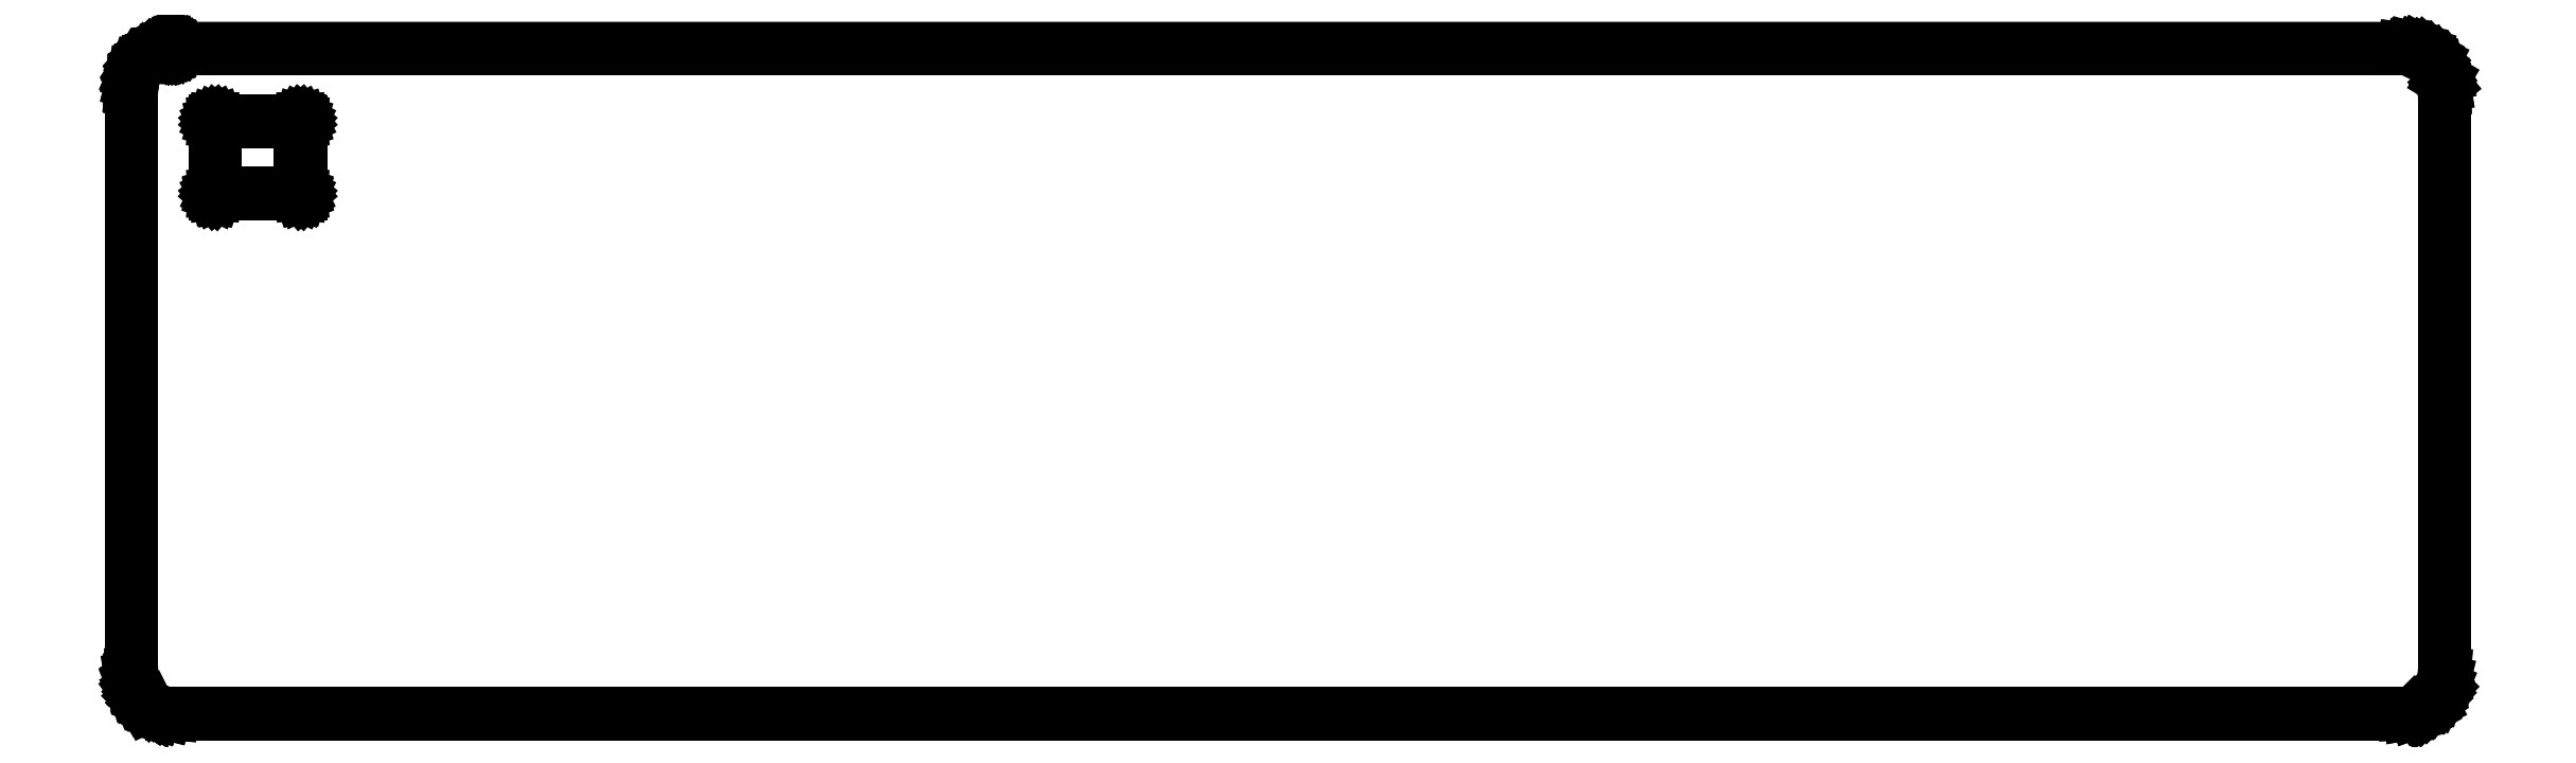
<metadata>
{"format":"dxf","ext":"dxf","renderer":"ezdxf+matplotlib","layout":"modelspace","background":"white","min_lineweight":24,"dpi":150}
</metadata>
<code>
0
SECTION
2
ENTITIES
0
LINE
8
BLACK
10
52.59
20
-184.8
11
52.59
21
-184.8
0
LINE
8
BLACK
10
52.59
20
-184.8
11
52.58
21
-184.8
0
LINE
8
BLACK
10
52.58
20
-184.8
11
51.63
21
-184.5
0
LINE
8
BLACK
10
51.63
20
-184.5
11
51.63
21
-184.5
0
LINE
8
BLACK
10
51.63
20
-184.5
11
51.63
21
-184.5
0
LINE
8
BLACK
10
51.63
20
-184.5
11
51.63
21
-184.5
0
LINE
8
BLACK
10
51.63
20
-184.5
11
50.73
21
-184.1
0
LINE
8
BLACK
10
50.73
20
-184.1
11
50.73
21
-184.1
0
LINE
8
BLACK
10
50.73
20
-184.1
11
50.72
21
-184.1
0
LINE
8
BLACK
10
50.72
20
-184.1
11
50.72
21
-184.1
0
LINE
8
BLACK
10
50.72
20
-184.1
11
49.9
21
-183.6
0
LINE
8
BLACK
10
49.9
20
-183.6
11
49.9
21
-183.6
0
LINE
8
BLACK
10
49.9
20
-183.6
11
49.9
21
-183.6
0
LINE
8
BLACK
10
49.9
20
-183.6
11
49.89
21
-183.6
0
LINE
8
BLACK
10
49.89
20
-183.6
11
49.17
21
-182.9
0
LINE
8
BLACK
10
49.17
20
-182.9
11
49.17
21
-182.9
0
LINE
8
BLACK
10
49.17
20
-182.9
11
49.17
21
-182.9
0
LINE
8
BLACK
10
49.17
20
-182.9
11
49.16
21
-182.9
0
LINE
8
BLACK
10
49.16
20
-182.9
11
48.56
21
-182.2
0
LINE
8
BLACK
10
48.56
20
-182.2
11
48.56
21
-182.2
0
LINE
8
BLACK
10
48.56
20
-182.2
11
48.55
21
-182.2
0
LINE
8
BLACK
10
48.55
20
-182.2
11
48.55
21
-182.2
0
LINE
8
BLACK
10
48.55
20
-182.2
11
48.08
21
-181.3
0
LINE
8
BLACK
10
48.08
20
-181.3
11
48.08
21
-181.3
0
LINE
8
BLACK
10
48.08
20
-181.3
11
48.08
21
-181.3
0
LINE
8
BLACK
10
48.08
20
-181.3
11
48.08
21
-181.3
0
LINE
8
BLACK
10
48.08
20
-181.3
11
47.75
21
-180.4
0
LINE
8
BLACK
10
47.75
20
-180.4
11
47.75
21
-180.4
0
LINE
8
BLACK
10
47.75
20
-180.4
11
47.75
21
-180.4
0
LINE
8
BLACK
10
47.75
20
-180.4
11
47.75
21
-180.4
0
LINE
8
BLACK
10
47.75
20
-180.4
11
47.58
21
-179.4
0
LINE
8
BLACK
10
47.58
20
-179.4
11
47.58
21
-179.4
0
LINE
8
BLACK
10
47.58
20
-179.4
11
47.58
21
-179.4
0
LINE
8
BLACK
10
47.58
20
-179.4
11
47.58
21
-179.4
0
LINE
8
BLACK
10
47.58
20
-179.4
11
47.55
21
-178.8
0
LINE
8
BLACK
10
47.55
20
-178.8
11
47.55
21
-178.8
0
LINE
8
BLACK
10
47.55
20
-178.8
11
47.55
21
-91.36
0
LINE
8
BLACK
10
47.55
20
-91.36
11
47.55
21
-91.36
0
LINE
8
BLACK
10
47.55
20
-91.36
11
47.63
21
-90.38
0
LINE
8
BLACK
10
47.63
20
-90.38
11
47.63
21
-90.38
0
LINE
8
BLACK
10
47.63
20
-90.38
11
47.63
21
-90.38
0
LINE
8
BLACK
10
47.63
20
-90.38
11
47.63
21
-90.38
0
LINE
8
BLACK
10
47.63
20
-90.38
11
47.87
21
-89.43
0
LINE
8
BLACK
10
47.87
20
-89.43
11
47.87
21
-89.43
0
LINE
8
BLACK
10
47.87
20
-89.43
11
47.87
21
-89.42
0
LINE
8
BLACK
10
47.87
20
-89.42
11
47.87
21
-89.42
0
LINE
8
BLACK
10
47.87
20
-89.42
11
48.26
21
-88.52
0
LINE
8
BLACK
10
48.26
20
-88.52
11
48.26
21
-88.52
0
LINE
8
BLACK
10
48.26
20
-88.52
11
48.26
21
-88.52
0
LINE
8
BLACK
10
48.26
20
-88.52
11
48.26
21
-88.52
0
LINE
8
BLACK
10
48.26
20
-88.52
11
48.8
21
-87.69
0
LINE
8
BLACK
10
48.8
20
-87.69
11
48.8
21
-87.69
0
LINE
8
BLACK
10
48.8
20
-87.69
11
48.8
21
-87.69
0
LINE
8
BLACK
10
48.8
20
-87.69
11
48.8
21
-87.69
0
LINE
8
BLACK
10
48.8
20
-87.69
11
49.46
21
-86.96
0
LINE
8
BLACK
10
49.46
20
-86.96
11
49.46
21
-86.96
0
LINE
8
BLACK
10
49.46
20
-86.96
11
49.46
21
-86.96
0
LINE
8
BLACK
10
49.46
20
-86.96
11
49.46
21
-86.96
0
LINE
8
BLACK
10
49.46
20
-86.96
11
50.24
21
-86.35
0
LINE
8
BLACK
10
50.24
20
-86.35
11
50.24
21
-86.35
0
LINE
8
BLACK
10
50.24
20
-86.35
11
50.24
21
-86.35
0
LINE
8
BLACK
10
50.24
20
-86.35
11
50.24
21
-86.35
0
LINE
8
BLACK
10
50.24
20
-86.35
11
51.1
21
-85.87
0
LINE
8
BLACK
10
51.1
20
-85.87
11
51.1
21
-85.87
0
LINE
8
BLACK
10
51.1
20
-85.87
11
51.1
21
-85.87
0
LINE
8
BLACK
10
51.1
20
-85.87
11
51.1
21
-85.87
0
LINE
8
BLACK
10
51.1
20
-85.87
11
52.03
21
-85.54
0
LINE
8
BLACK
10
52.03
20
-85.54
11
52.03
21
-85.54
0
LINE
8
BLACK
10
52.03
20
-85.54
11
52.03
21
-85.54
0
LINE
8
BLACK
10
52.03
20
-85.54
11
52.03
21
-85.54
0
LINE
8
BLACK
10
52.03
20
-85.54
11
53
21
-85.37
0
LINE
8
BLACK
10
53
20
-85.37
11
53
21
-85.37
0
LINE
8
BLACK
10
53
20
-85.37
11
53
21
-85.37
0
LINE
8
BLACK
10
53
20
-85.37
11
53
21
-85.37
0
LINE
8
BLACK
10
53
20
-85.37
11
53.57
21
-85.34
0
LINE
8
BLACK
10
53.57
20
-85.34
11
53.57
21
-85.34
0
LINE
8
BLACK
10
53.57
20
-85.34
11
53.57
21
-85.34
0
LINE
8
BLACK
10
53.57
20
-85.34
11
53.58
21
-85.35
0
LINE
8
BLACK
10
53.58
20
-85.35
11
53.58
21
-85.35
0
LINE
8
BLACK
10
53.58
20
-85.35
11
53.58
21
-85.35
0
LINE
8
BLACK
10
53.58
20
-85.35
11
53.59
21
-85.35
0
LINE
8
BLACK
10
53.59
20
-85.35
11
53.59
21
-85.36
0
LINE
8
BLACK
10
53.59
20
-85.36
11
53.59
21
-85.36
0
LINE
8
BLACK
10
53.59
20
-85.36
11
53.59
21
-85.36
0
LINE
8
BLACK
10
53.59
20
-85.36
11
53.59
21
-85.37
0
LINE
8
BLACK
10
53.59
20
-85.37
11
53.59
21
-85.37
0
LINE
8
BLACK
10
53.59
20
-85.37
11
53.59
21
-85.37
0
LINE
8
BLACK
10
53.59
20
-85.37
11
53.59
21
-85.38
0
LINE
8
BLACK
10
53.59
20
-85.38
11
53.59
21
-85.38
0
LINE
8
BLACK
10
53.59
20
-85.38
11
53.59
21
-85.39
0
LINE
8
BLACK
10
53.59
20
-85.39
11
53.58
21
-85.39
0
LINE
8
BLACK
10
53.58
20
-85.39
11
53.58
21
-85.39
0
LINE
8
BLACK
10
53.58
20
-85.39
11
53.58
21
-85.39
0
LINE
8
BLACK
10
53.58
20
-85.39
11
53.57
21
-85.39
0
LINE
8
BLACK
10
53.57
20
-85.39
11
53.57
21
-85.39
0
LINE
8
BLACK
10
53.57
20
-85.39
11
53.01
21
-85.42
0
LINE
8
BLACK
10
53.01
20
-85.42
11
52.04
21
-85.59
0
LINE
8
BLACK
10
52.04
20
-85.59
11
51.12
21
-85.92
0
LINE
8
BLACK
10
51.12
20
-85.92
11
50.27
21
-86.39
0
LINE
8
BLACK
10
50.27
20
-86.39
11
49.5
21
-87
0
LINE
8
BLACK
10
49.5
20
-87
11
48.84
21
-87.72
0
LINE
8
BLACK
10
48.84
20
-87.72
11
48.31
21
-88.54
0
LINE
8
BLACK
10
48.31
20
-88.54
11
47.92
21
-89.44
0
LINE
8
BLACK
10
47.92
20
-89.44
11
47.68
21
-90.39
0
LINE
8
BLACK
10
47.68
20
-90.39
11
47.6
21
-91.36
0
LINE
8
BLACK
10
47.6
20
-91.36
11
47.6
21
-178.8
0
LINE
8
BLACK
10
47.6
20
-178.8
11
47.63
21
-179.4
0
LINE
8
BLACK
10
47.63
20
-179.4
11
47.8
21
-180.4
0
LINE
8
BLACK
10
47.8
20
-180.4
11
48.12
21
-181.3
0
LINE
8
BLACK
10
48.12
20
-181.3
11
48.6
21
-182.1
0
LINE
8
BLACK
10
48.6
20
-182.1
11
49.2
21
-182.9
0
LINE
8
BLACK
10
49.2
20
-182.9
11
49.93
21
-183.6
0
LINE
8
BLACK
10
49.93
20
-183.6
11
50.75
21
-184.1
0
LINE
8
BLACK
10
50.75
20
-184.1
11
51.64
21
-184.5
0
LINE
8
BLACK
10
51.64
20
-184.5
11
52.59
21
-184.7
0
LINE
8
BLACK
10
52.59
20
-184.7
11
53.57
21
-184.8
0
LINE
8
BLACK
10
53.57
20
-184.8
11
387.3
21
-184.8
0
LINE
8
BLACK
10
387.3
20
-184.8
11
387.9
21
-184.8
0
LINE
8
BLACK
10
387.9
20
-184.8
11
388.8
21
-184.6
0
LINE
8
BLACK
10
388.8
20
-184.6
11
389.8
21
-184.3
0
LINE
8
BLACK
10
389.8
20
-184.3
11
390.6
21
-183.8
0
LINE
8
BLACK
10
390.6
20
-183.8
11
391.4
21
-183.2
0
LINE
8
BLACK
10
391.4
20
-183.2
11
392
21
-182.5
0
LINE
8
BLACK
10
392
20
-182.5
11
392.6
21
-181.7
0
LINE
8
BLACK
10
392.6
20
-181.7
11
393
21
-180.8
0
LINE
8
BLACK
10
393
20
-180.8
11
393.2
21
-179.8
0
LINE
8
BLACK
10
393.2
20
-179.8
11
393.3
21
-178.9
0
LINE
8
BLACK
10
393.3
20
-178.9
11
393.3
21
-91.36
0
LINE
8
BLACK
10
393.3
20
-91.36
11
393.2
21
-90.89
0
LINE
8
BLACK
10
393.2
20
-90.89
11
393.1
21
-89.92
0
LINE
8
BLACK
10
393.1
20
-89.92
11
392.8
21
-89
0
LINE
8
BLACK
10
392.8
20
-89
11
392.3
21
-88.13
0
LINE
8
BLACK
10
392.3
20
-88.13
11
391.7
21
-87.36
0
LINE
8
BLACK
10
391.7
20
-87.36
11
391
21
-86.69
0
LINE
8
BLACK
10
391
20
-86.69
11
390.2
21
-86.15
0
LINE
8
BLACK
10
390.2
20
-86.15
11
389.3
21
-85.74
0
LINE
8
BLACK
10
389.3
20
-85.74
11
388.4
21
-85.49
0
LINE
8
BLACK
10
388.4
20
-85.49
11
387.4
21
-85.4
0
LINE
8
BLACK
10
387.4
20
-85.4
11
53.64
21
-85.39
0
LINE
8
BLACK
10
53.64
20
-85.39
11
53.64
21
-85.39
0
LINE
8
BLACK
10
53.64
20
-85.39
11
53.64
21
-85.39
0
LINE
8
BLACK
10
53.64
20
-85.39
11
53.63
21
-85.39
0
LINE
8
BLACK
10
53.63
20
-85.39
11
53.63
21
-85.39
0
LINE
8
BLACK
10
53.63
20
-85.39
11
53.62
21
-85.38
0
LINE
8
BLACK
10
53.62
20
-85.38
11
53.62
21
-85.38
0
LINE
8
BLACK
10
53.62
20
-85.38
11
53.62
21
-85.37
0
LINE
8
BLACK
10
53.62
20
-85.37
11
53.62
21
-85.37
0
LINE
8
BLACK
10
53.62
20
-85.37
11
53.62
21
-85.36
0
LINE
8
BLACK
10
53.62
20
-85.36
11
53.62
21
-85.36
0
LINE
8
BLACK
10
53.62
20
-85.36
11
53.62
21
-85.36
0
LINE
8
BLACK
10
53.62
20
-85.36
11
53.63
21
-85.35
0
LINE
8
BLACK
10
53.63
20
-85.35
11
53.63
21
-85.35
0
LINE
8
BLACK
10
53.63
20
-85.35
11
53.64
21
-85.35
0
LINE
8
BLACK
10
53.64
20
-85.35
11
53.64
21
-85.34
0
LINE
8
BLACK
10
53.64
20
-85.34
11
53.64
21
-85.34
0
LINE
8
BLACK
10
53.64
20
-85.34
11
387.4
21
-85.35
0
LINE
8
BLACK
10
387.4
20
-85.35
11
387.4
21
-85.35
0
LINE
8
BLACK
10
387.4
20
-85.35
11
387.4
21
-85.35
0
LINE
8
BLACK
10
387.4
20
-85.35
11
388.4
21
-85.44
0
LINE
8
BLACK
10
388.4
20
-85.44
11
388.4
21
-85.44
0
LINE
8
BLACK
10
388.4
20
-85.44
11
388.4
21
-85.44
0
LINE
8
BLACK
10
388.4
20
-85.44
11
388.4
21
-85.44
0
LINE
8
BLACK
10
388.4
20
-85.44
11
389.3
21
-85.69
0
LINE
8
BLACK
10
389.3
20
-85.69
11
389.3
21
-85.69
0
LINE
8
BLACK
10
389.3
20
-85.69
11
389.3
21
-85.7
0
LINE
8
BLACK
10
389.3
20
-85.7
11
389.3
21
-85.7
0
LINE
8
BLACK
10
389.3
20
-85.7
11
390.2
21
-86.1
0
LINE
8
BLACK
10
390.2
20
-86.1
11
390.2
21
-86.1
0
LINE
8
BLACK
10
390.2
20
-86.1
11
390.2
21
-86.1
0
LINE
8
BLACK
10
390.2
20
-86.1
11
390.2
21
-86.1
0
LINE
8
BLACK
10
390.2
20
-86.1
11
391
21
-86.65
0
LINE
8
BLACK
10
391
20
-86.65
11
391
21
-86.65
0
LINE
8
BLACK
10
391
20
-86.65
11
391
21
-86.65
0
LINE
8
BLACK
10
391
20
-86.65
11
391
21
-86.65
0
LINE
8
BLACK
10
391
20
-86.65
11
391.8
21
-87.32
0
LINE
8
BLACK
10
391.8
20
-87.32
11
391.8
21
-87.32
0
LINE
8
BLACK
10
391.8
20
-87.32
11
391.8
21
-87.32
0
LINE
8
BLACK
10
391.8
20
-87.32
11
391.8
21
-87.33
0
LINE
8
BLACK
10
391.8
20
-87.33
11
392.4
21
-88.11
0
LINE
8
BLACK
10
392.4
20
-88.11
11
392.4
21
-88.11
0
LINE
8
BLACK
10
392.4
20
-88.11
11
392.4
21
-88.11
0
LINE
8
BLACK
10
392.4
20
-88.11
11
392.4
21
-88.11
0
LINE
8
BLACK
10
392.4
20
-88.11
11
392.8
21
-88.98
0
LINE
8
BLACK
10
392.8
20
-88.98
11
392.8
21
-88.98
0
LINE
8
BLACK
10
392.8
20
-88.98
11
392.8
21
-88.98
0
LINE
8
BLACK
10
392.8
20
-88.98
11
392.8
21
-88.98
0
LINE
8
BLACK
10
392.8
20
-88.98
11
393.1
21
-89.91
0
LINE
8
BLACK
10
393.1
20
-89.91
11
393.1
21
-89.91
0
LINE
8
BLACK
10
393.1
20
-89.91
11
393.1
21
-89.91
0
LINE
8
BLACK
10
393.1
20
-89.91
11
393.1
21
-89.91
0
LINE
8
BLACK
10
393.1
20
-89.91
11
393.3
21
-90.88
0
LINE
8
BLACK
10
393.3
20
-90.88
11
393.3
21
-90.88
0
LINE
8
BLACK
10
393.3
20
-90.88
11
393.3
21
-90.89
0
LINE
8
BLACK
10
393.3
20
-90.89
11
393.3
21
-90.89
0
LINE
8
BLACK
10
393.3
20
-90.89
11
393.3
21
-91.36
0
LINE
8
BLACK
10
393.3
20
-91.36
11
393.3
21
-91.36
0
LINE
8
BLACK
10
393.3
20
-91.36
11
393.3
21
-178.9
0
LINE
8
BLACK
10
393.3
20
-178.9
11
393.3
21
-178.9
0
LINE
8
BLACK
10
393.3
20
-178.9
11
393.2
21
-179.8
0
LINE
8
BLACK
10
393.2
20
-179.8
11
393.2
21
-179.8
0
LINE
8
BLACK
10
393.2
20
-179.8
11
393.2
21
-179.8
0
LINE
8
BLACK
10
393.2
20
-179.8
11
393.2
21
-179.8
0
LINE
8
BLACK
10
393.2
20
-179.8
11
393
21
-180.8
0
LINE
8
BLACK
10
393
20
-180.8
11
393
21
-180.8
0
LINE
8
BLACK
10
393
20
-180.8
11
393
21
-180.8
0
LINE
8
BLACK
10
393
20
-180.8
11
393
21
-180.8
0
LINE
8
BLACK
10
393
20
-180.8
11
392.6
21
-181.7
0
LINE
8
BLACK
10
392.6
20
-181.7
11
392.6
21
-181.7
0
LINE
8
BLACK
10
392.6
20
-181.7
11
392.6
21
-181.7
0
LINE
8
BLACK
10
392.6
20
-181.7
11
392.6
21
-181.7
0
LINE
8
BLACK
10
392.6
20
-181.7
11
392.1
21
-182.5
0
LINE
8
BLACK
10
392.1
20
-182.5
11
392.1
21
-182.5
0
LINE
8
BLACK
10
392.1
20
-182.5
11
392.1
21
-182.5
0
LINE
8
BLACK
10
392.1
20
-182.5
11
392.1
21
-182.5
0
LINE
8
BLACK
10
392.1
20
-182.5
11
392.1
21
-182.5
0
LINE
8
BLACK
10
392.1
20
-182.5
11
392.1
21
-182.5
0
LINE
8
BLACK
10
392.1
20
-182.5
11
391.4
21
-183.2
0
LINE
8
BLACK
10
391.4
20
-183.2
11
391.4
21
-183.2
0
LINE
8
BLACK
10
391.4
20
-183.2
11
391.4
21
-183.3
0
LINE
8
BLACK
10
391.4
20
-183.3
11
391.4
21
-183.3
0
LINE
8
BLACK
10
391.4
20
-183.3
11
390.6
21
-183.9
0
LINE
8
BLACK
10
390.6
20
-183.9
11
390.6
21
-183.9
0
LINE
8
BLACK
10
390.6
20
-183.9
11
390.6
21
-183.9
0
LINE
8
BLACK
10
390.6
20
-183.9
11
390.6
21
-183.9
0
LINE
8
BLACK
10
390.6
20
-183.9
11
389.8
21
-184.3
0
LINE
8
BLACK
10
389.8
20
-184.3
11
389.8
21
-184.3
0
LINE
8
BLACK
10
389.8
20
-184.3
11
389.8
21
-184.3
0
LINE
8
BLACK
10
389.8
20
-184.3
11
389.8
21
-184.3
0
LINE
8
BLACK
10
389.8
20
-184.3
11
388.9
21
-184.7
0
LINE
8
BLACK
10
388.9
20
-184.7
11
388.9
21
-184.7
0
LINE
8
BLACK
10
388.9
20
-184.7
11
388.9
21
-184.7
0
LINE
8
BLACK
10
388.9
20
-184.7
11
388.9
21
-184.7
0
LINE
8
BLACK
10
388.9
20
-184.7
11
387.9
21
-184.8
0
LINE
8
BLACK
10
387.9
20
-184.8
11
387.9
21
-184.8
0
LINE
8
BLACK
10
387.9
20
-184.8
11
387.9
21
-184.8
0
LINE
8
BLACK
10
387.9
20
-184.8
11
387.9
21
-184.8
0
LINE
8
BLACK
10
387.9
20
-184.8
11
387.3
21
-184.9
0
LINE
8
BLACK
10
387.3
20
-184.9
11
387.3
21
-184.9
0
LINE
8
BLACK
10
387.3
20
-184.9
11
53.57
21
-184.9
0
LINE
8
BLACK
10
53.57
20
-184.9
11
53.57
21
-184.9
0
LINE
8
BLACK
10
53.57
20
-184.9
11
52.59
21
-184.8
0
LINE
8
BLACK
10
52.59
20
-184.8
11
52.59
21
-184.8
0
LINE
8
BLACK
10
52.59
20
-184.8
11
52.59
21
-184.8
0
LINE
8
BLACK
10
72.77
20
-96.23
11
72.78
21
-96.23
0
LINE
8
BLACK
10
72.78
20
-96.23
11
72.79
21
-96.24
0
LINE
8
BLACK
10
72.79
20
-96.24
11
72.8
21
-96.24
0
LINE
8
BLACK
10
72.8
20
-96.24
11
72.81
21
-96.25
0
LINE
8
BLACK
10
72.81
20
-96.25
11
72.82
21
-96.26
0
LINE
8
BLACK
10
72.82
20
-96.26
11
72.83
21
-96.27
0
LINE
8
BLACK
10
72.83
20
-96.27
11
72.83
21
-96.28
0
LINE
8
BLACK
10
72.83
20
-96.28
11
72.83
21
-96.29
0
LINE
8
BLACK
10
72.83
20
-96.29
11
72.83
21
-96.29
0
LINE
8
BLACK
10
72.83
20
-96.29
11
72.83
21
-107.1
0
LINE
8
BLACK
10
72.83
20
-107.1
11
72.83
21
-107.1
0
LINE
8
BLACK
10
72.83
20
-107.1
11
72.83
21
-107.1
0
LINE
8
BLACK
10
72.83
20
-107.1
11
72.83
21
-107.1
0
LINE
8
BLACK
10
72.83
20
-107.1
11
72.82
21
-107.1
0
LINE
8
BLACK
10
72.82
20
-107.1
11
72.81
21
-107.1
0
LINE
8
BLACK
10
72.81
20
-107.1
11
72.8
21
-107.1
0
LINE
8
BLACK
10
72.8
20
-107.1
11
72.79
21
-107.1
0
LINE
8
BLACK
10
72.79
20
-107.1
11
72.78
21
-107.1
0
LINE
8
BLACK
10
72.78
20
-107.1
11
72.77
21
-107.1
0
LINE
8
BLACK
10
72.77
20
-107.1
11
72.77
21
-107.1
0
LINE
8
BLACK
10
72.77
20
-107.1
11
72.77
21
-107.1
0
LINE
8
BLACK
10
72.77
20
-107.1
11
72.77
21
-107.1
0
LINE
8
BLACK
10
72.77
20
-107.1
11
60.07
21
-107.1
0
LINE
8
BLACK
10
60.07
20
-107.1
11
60.07
21
-107.1
0
LINE
8
BLACK
10
60.07
20
-107.1
11
60.07
21
-107.1
0
LINE
8
BLACK
10
60.07
20
-107.1
11
60.07
21
-107.1
0
LINE
8
BLACK
10
60.07
20
-107.1
11
60.06
21
-107.1
0
LINE
8
BLACK
10
60.06
20
-107.1
11
60.05
21
-107.1
0
LINE
8
BLACK
10
60.05
20
-107.1
11
60.04
21
-107.1
0
LINE
8
BLACK
10
60.04
20
-107.1
11
60.03
21
-107.1
0
LINE
8
BLACK
10
60.03
20
-107.1
11
60.02
21
-107.1
0
LINE
8
BLACK
10
60.02
20
-107.1
11
60.02
21
-107.1
0
LINE
8
BLACK
10
60.02
20
-107.1
11
60.01
21
-107.1
0
LINE
8
BLACK
10
60.01
20
-107.1
11
60.01
21
-107.1
0
LINE
8
BLACK
10
60.01
20
-107.1
11
60.01
21
-107.1
0
LINE
8
BLACK
10
60.01
20
-107.1
11
60.01
21
-96.29
0
LINE
8
BLACK
10
60.01
20
-96.29
11
60.01
21
-96.29
0
LINE
8
BLACK
10
60.01
20
-96.29
11
60.01
21
-96.28
0
LINE
8
BLACK
10
60.01
20
-96.28
11
60.02
21
-96.27
0
LINE
8
BLACK
10
60.02
20
-96.27
11
60.02
21
-96.26
0
LINE
8
BLACK
10
60.02
20
-96.26
11
60.03
21
-96.25
0
LINE
8
BLACK
10
60.03
20
-96.25
11
60.04
21
-96.24
0
LINE
8
BLACK
10
60.04
20
-96.24
11
60.05
21
-96.24
0
LINE
8
BLACK
10
60.05
20
-96.24
11
60.06
21
-96.23
0
LINE
8
BLACK
10
60.06
20
-96.23
11
60.07
21
-96.23
0
LINE
8
BLACK
10
60.07
20
-96.23
11
60.07
21
-96.23
0
LINE
8
BLACK
10
60.07
20
-96.23
11
60.07
21
-96.23
0
LINE
8
BLACK
10
60.07
20
-96.23
11
72.77
21
-96.23
0
LINE
8
BLACK
10
72.77
20
-96.23
11
72.77
21
-96.23
0
LINE
8
BLACK
10
72.77
20
-96.23
11
72.77
21
-96.23
0
LINE
8
BLACK
10
60.13
20
-96.35
11
60.13
21
-107
0
LINE
8
BLACK
10
60.13
20
-107
11
72.71
21
-107
0
LINE
8
BLACK
10
72.71
20
-107
11
72.71
21
-96.35
0
LINE
8
BLACK
10
72.71
20
-96.35
11
60.13
21
-96.35
0
ENDSEC
0
EOF

</code>
